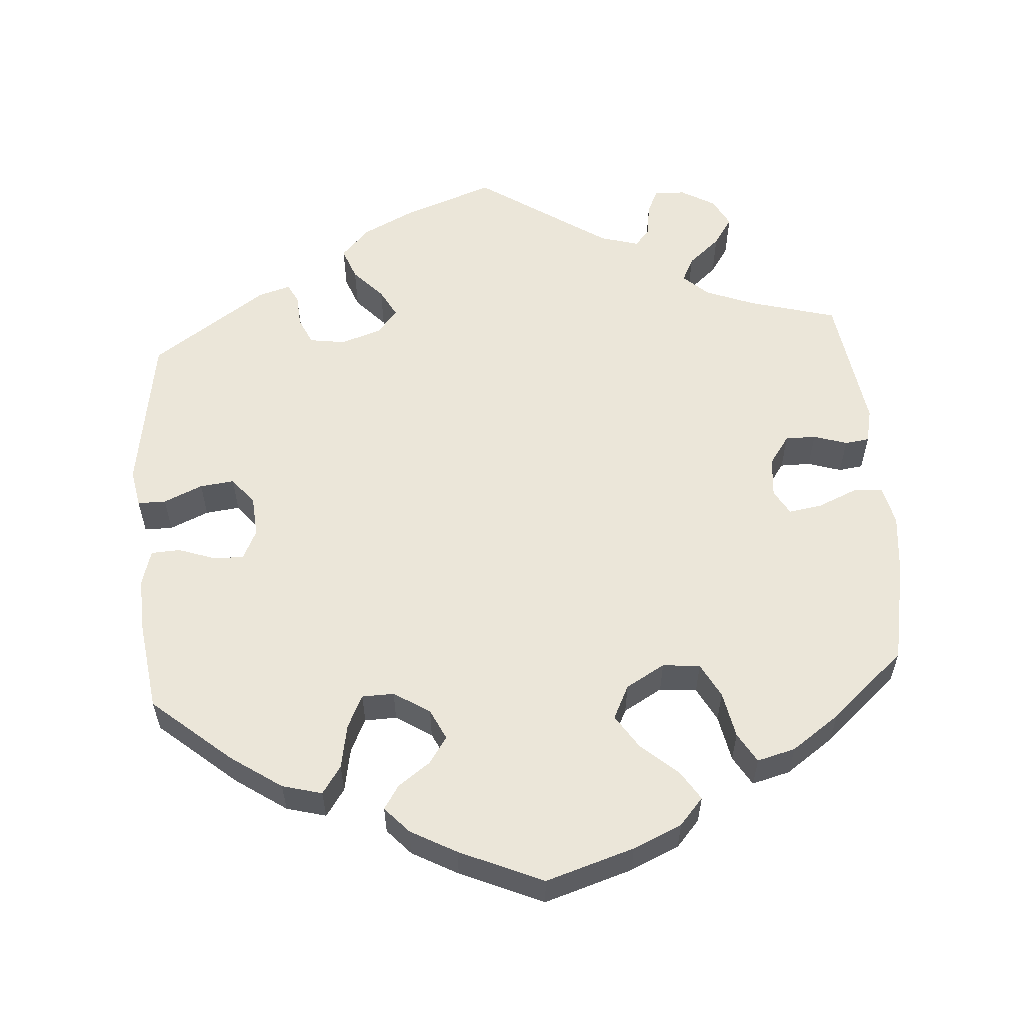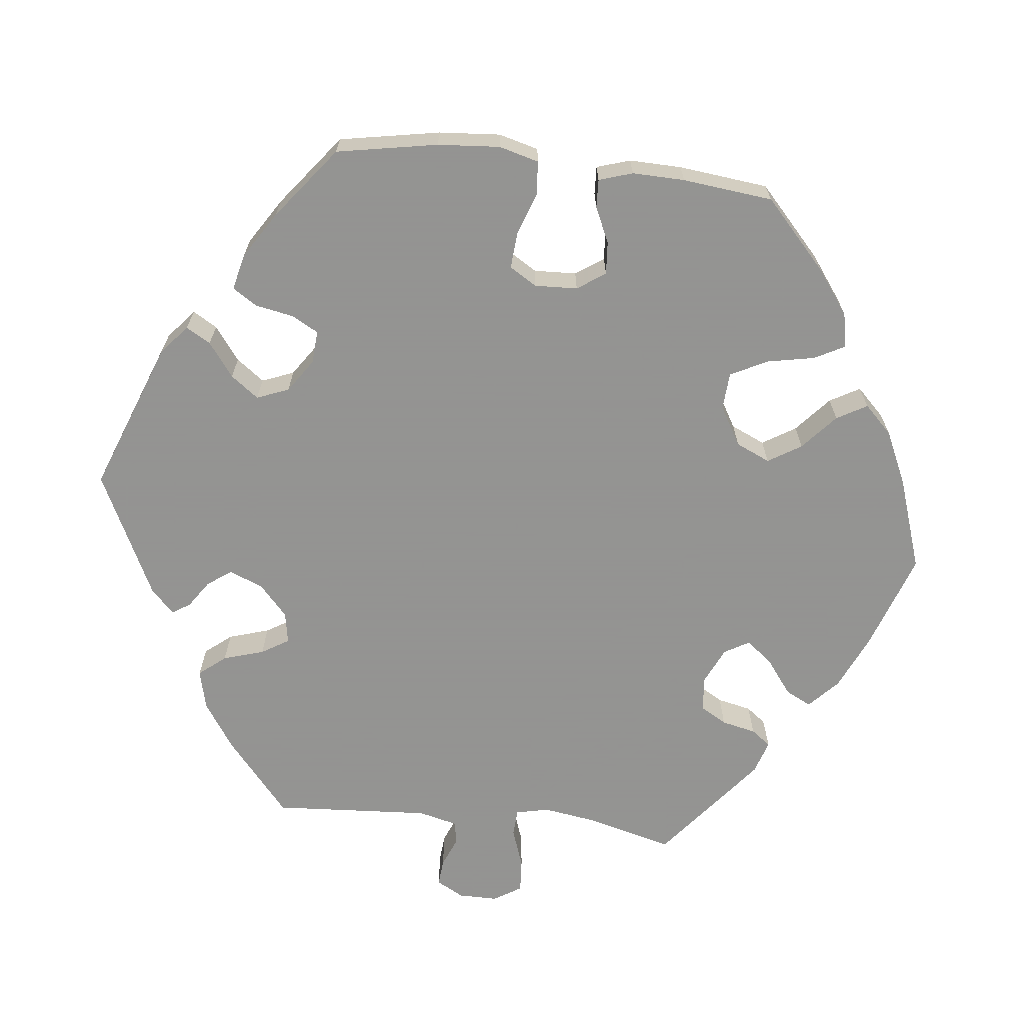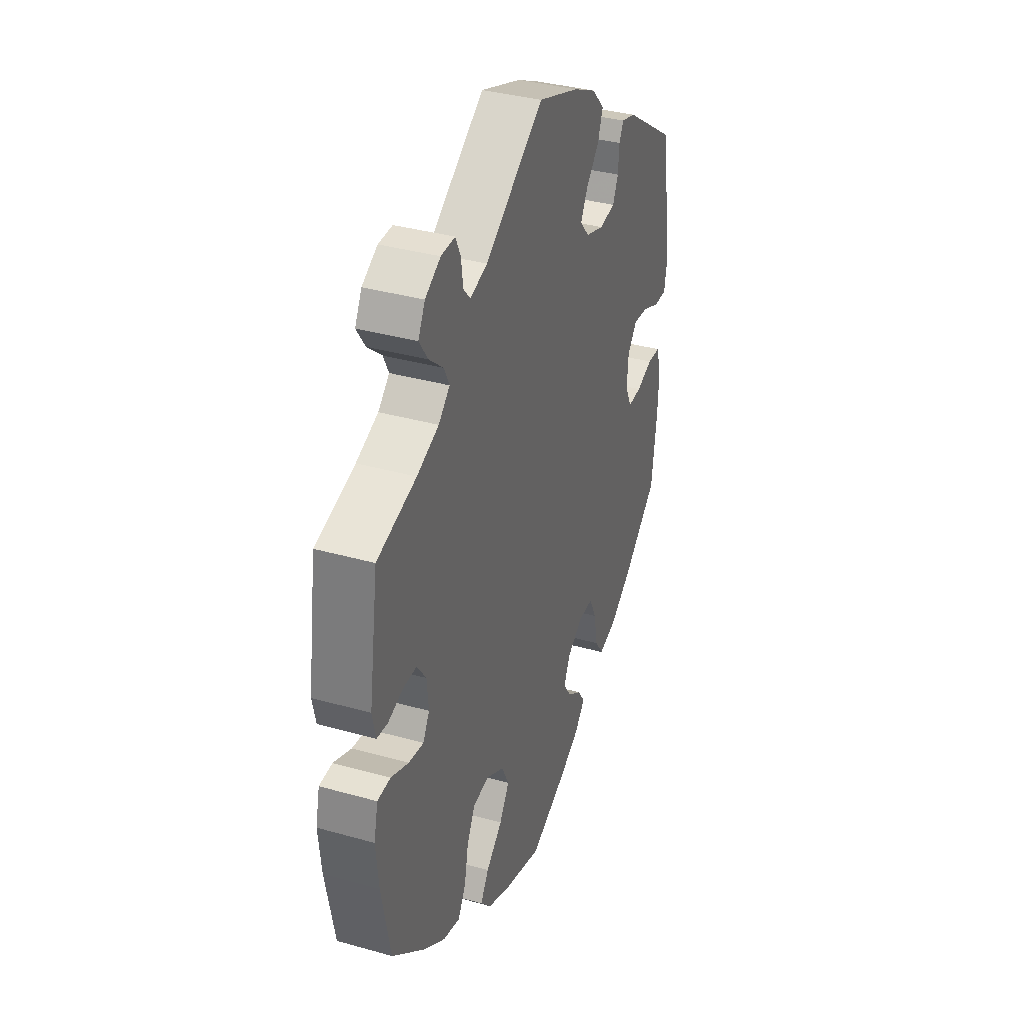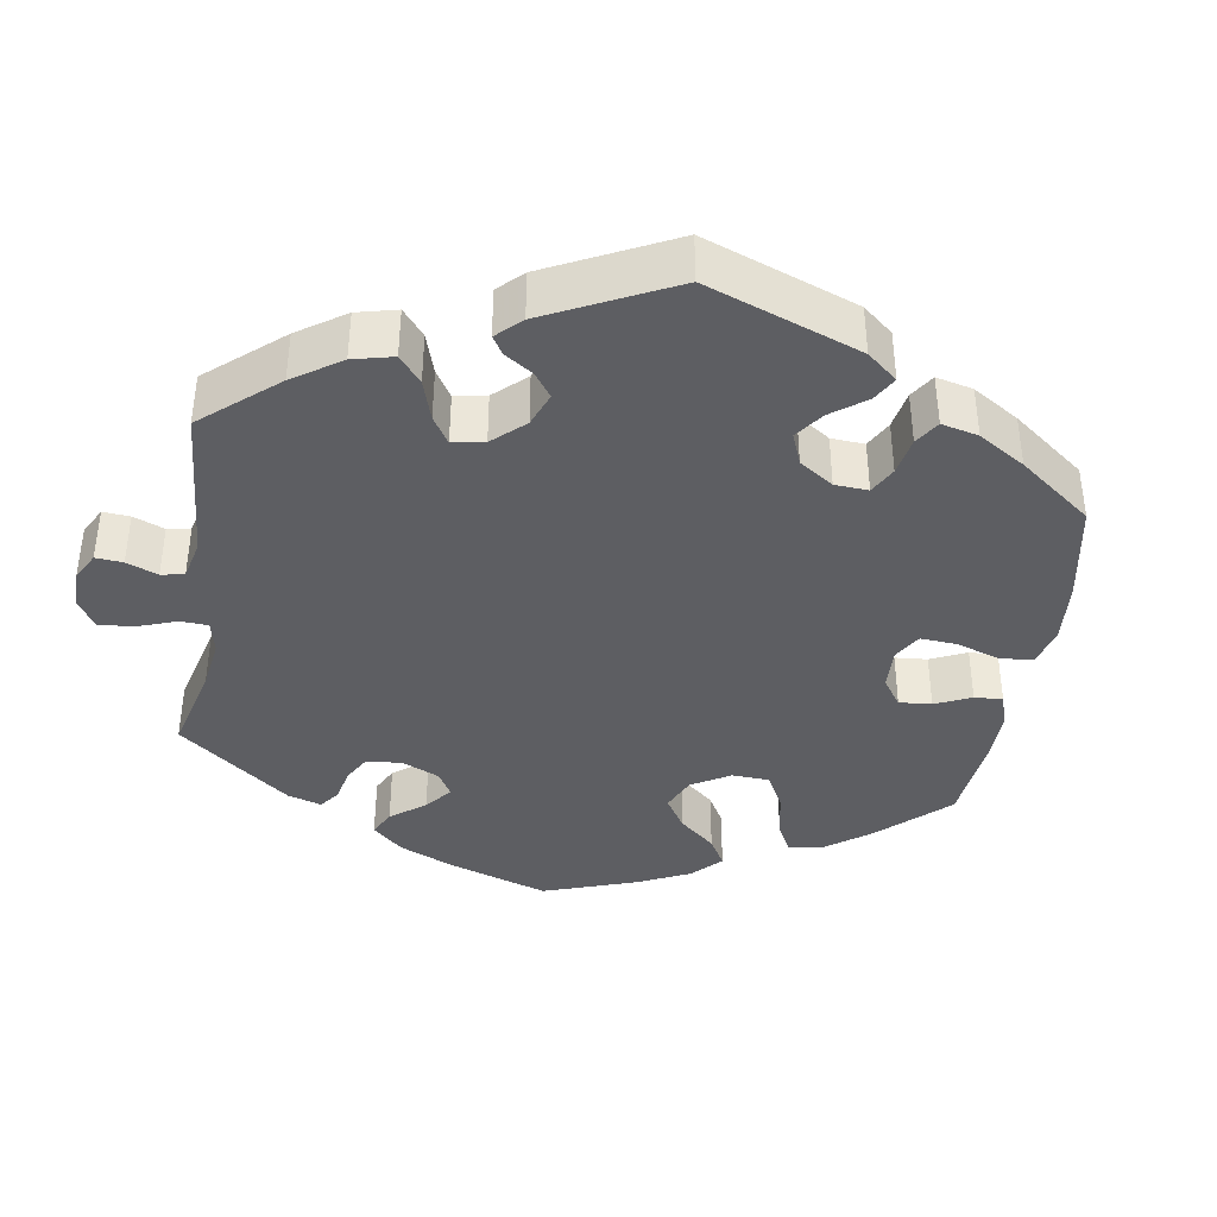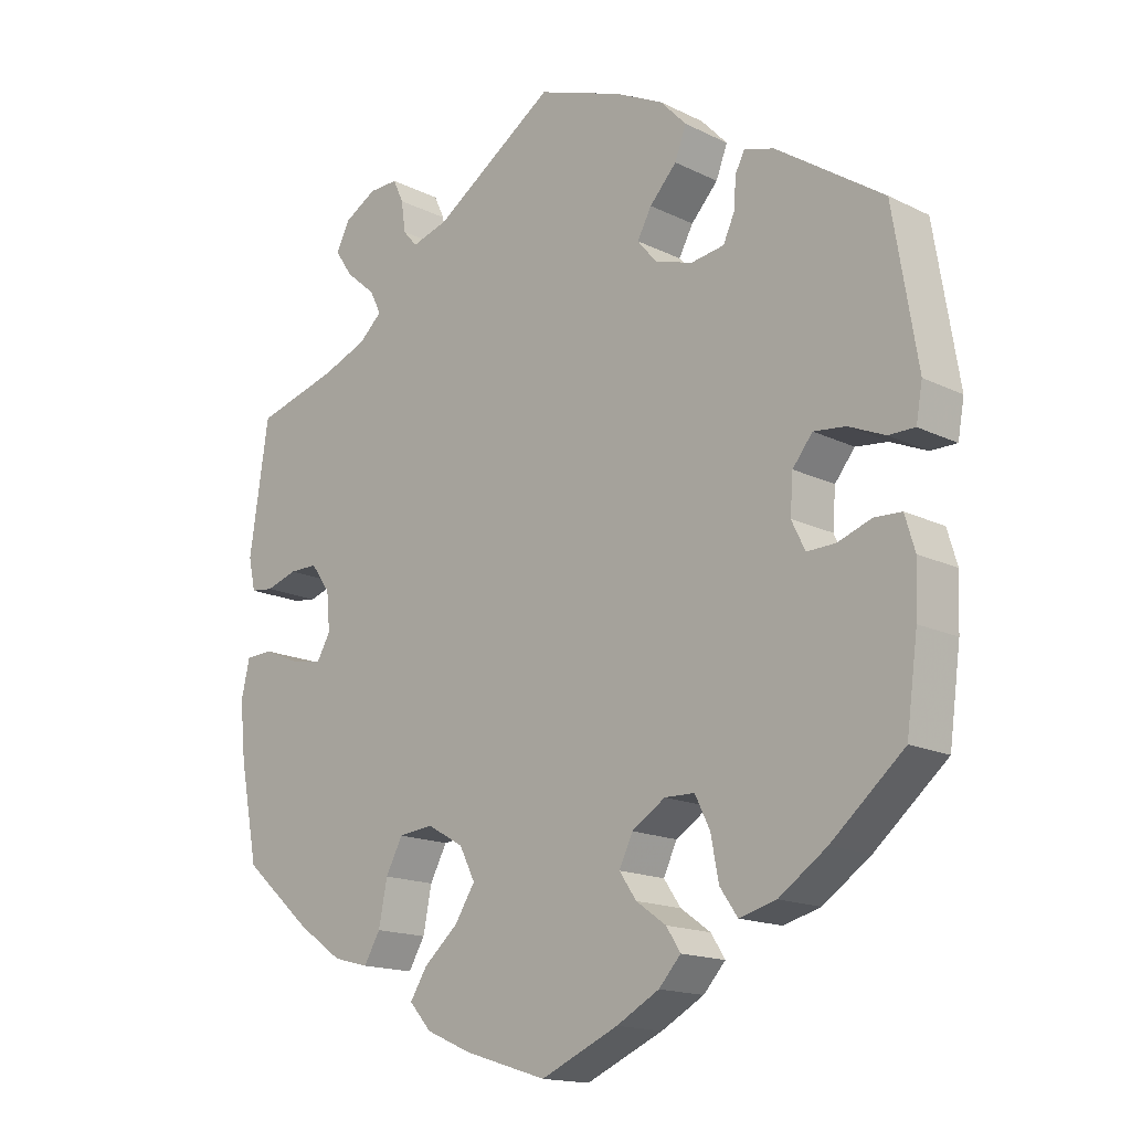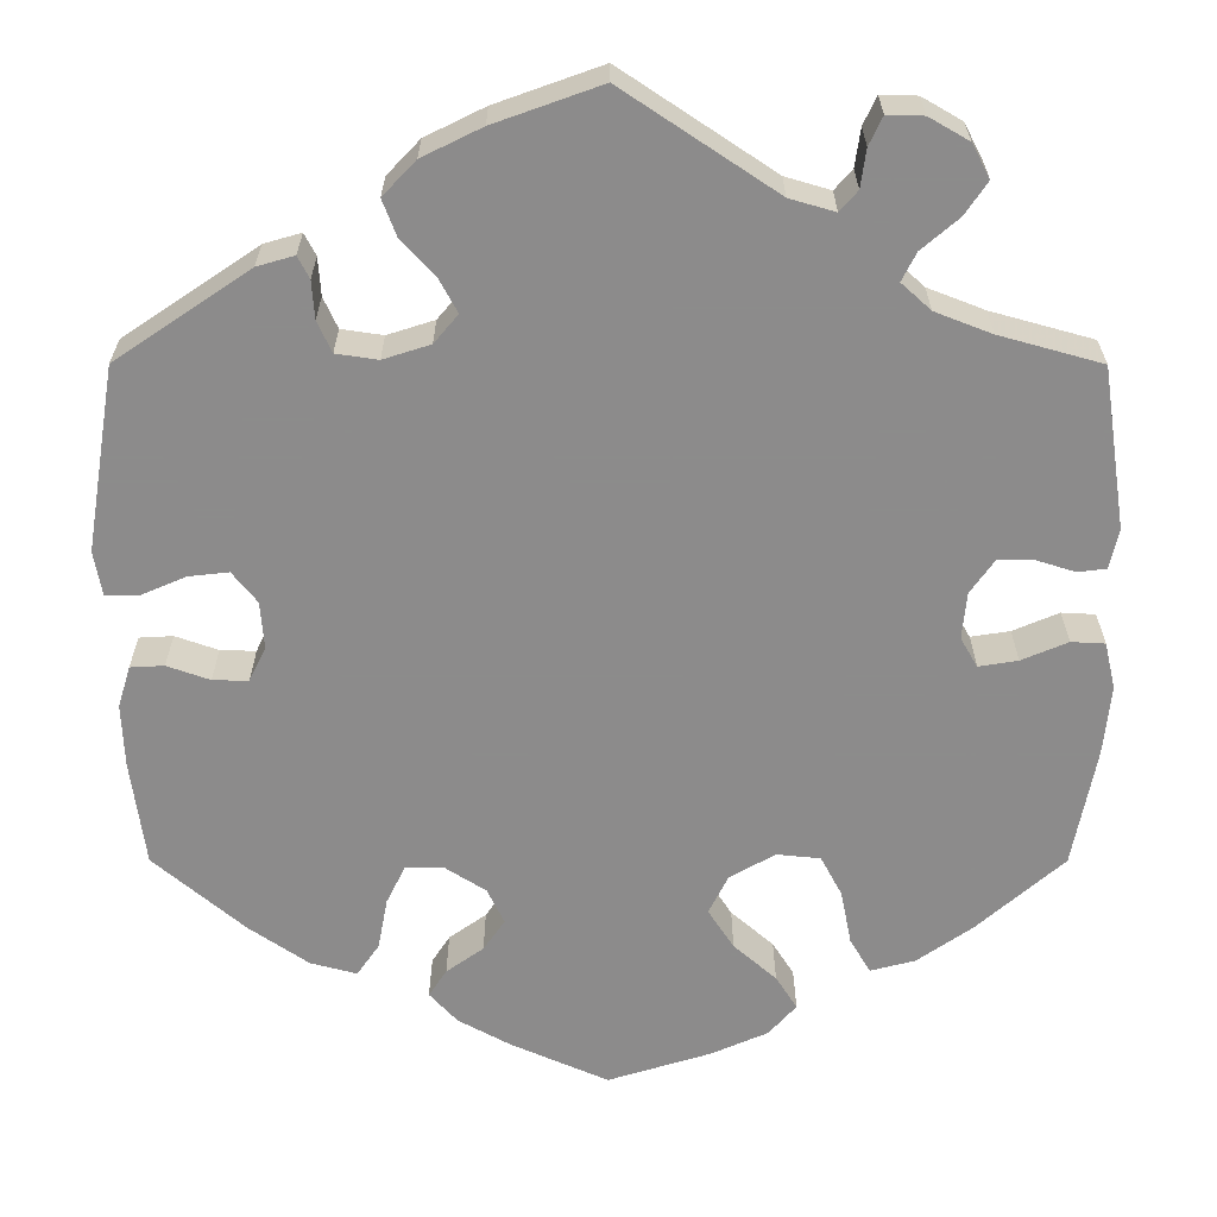
<metadata>
{"format":"obj","ext":"obj","renderer":"f3d","projection":"perspective","resolution":1024,"background":"white","views":[{"elev":57.5,"azim":175.7,"up":"+Y"},{"elev":-66.9,"azim":143.5,"up":"+Y"},{"elev":36.3,"azim":-69.8,"up":"+Z"},{"elev":-38.9,"azim":51.1,"up":"+Y"},{"elev":-15.9,"azim":44.4,"up":"+Z"},{"elev":26.0,"azim":-180.0,"up":"+Z"}]}
</metadata>
<code>
v -0.385 0.07 0.321
v -0.321 0.07 0.346
v -0.288 0.07 0.376
v -0.304 0.07 0.408
v -0.346 0.07 0.444
v -0.371 0.07 0.481
v -0.351 0.07 0.519
v -0.306 0.07 0.545
v -0.265 0.07 0.546
v -0.25 0.07 0.514
v -0.244 0.07 0.471
v -0.224 0.07 0.448
v -0.173 0.07 0.463
v -0.001 0.07 0.578
v 0.119 0.07 0.535
v 0.186 0.07 0.502
v 0.223 0.07 0.463
v 0.207 0.07 0.421
v 0.169 0.07 0.38
v 0.149 0.07 0.343
v 0.176 0.07 0.311
v 0.229 0.07 0.294
v 0.276 0.07 0.301
v 0.292 0.07 0.336
v 0.295 0.07 0.379
v 0.308 0.07 0.404
v 0.35 0.07 0.392
v 0.501 0.07 0.29
v 0.535 0.07 0.082
v 0.526 0.07 0.032
v 0.489 0.07 0.032
v 0.438 0.07 0.054
v 0.393 0.07 0.059
v 0.365 0.07 0.024
v 0.361 0.07 -0.029
v 0.38 0.07 -0.068
v 0.42 0.07 -0.067
v 0.468 0.07 -0.05
v 0.506 0.07 -0.052
v 0.52 0.07 -0.099
v 0.517 0.07 -0.17
v 0.501 0.07 -0.288
v 0.399 0.07 -0.375
v 0.332 0.07 -0.421
v 0.28 0.07 -0.435
v 0.255 0.07 -0.399
v 0.244 0.07 -0.341
v 0.223 0.07 -0.298
v 0.181 0.07 -0.297
v 0.134 0.07 -0.327
v 0.115 0.07 -0.367
v 0.139 0.07 -0.402
v 0.181 0.07 -0.432
v 0.201 0.07 -0.463
v 0.17 0.07 -0.497
v 0.11 0.07 -0.53
v 0.001 0.07 -0.578
v -0.115 0.07 -0.542
v -0.179 0.07 -0.514
v -0.21 0.07 -0.479
v -0.186 0.07 -0.441
v -0.138 0.07 -0.399
v -0.109 0.07 -0.354
v -0.131 0.07 -0.31
v -0.182 0.07 -0.281
v -0.231 0.07 -0.286
v -0.255 0.07 -0.331
v -0.267 0.07 -0.392
v -0.29 0.07 -0.431
v -0.34 0.07 -0.418
v -0.403 0.07 -0.374
v -0.5 0.07 -0.289
v -0.526 0.07 -0.155
v -0.534 0.07 -0.076
v -0.522 0.07 -0.024
v -0.484 0.07 -0.022
v -0.432 0.07 -0.044
v -0.388 0.07 -0.051
v -0.369 0.07 -0.018
v -0.374 0.07 0.035
v -0.401 0.07 0.073
v -0.441 0.07 0.073
v -0.485 0.07 0.059
v -0.517 0.07 0.063
v -0.527 0.07 0.108
v -0.5 0.07 0.289
v -0.385 0 0.321
v -0.321 0 0.346
v -0.288 0 0.376
v -0.304 0 0.408
v -0.346 0 0.444
v -0.371 0 0.481
v -0.351 0 0.519
v -0.306 0 0.545
v -0.265 0 0.546
v -0.25 0 0.514
v -0.244 0 0.471
v -0.224 0 0.448
v -0.173 0 0.463
v -0.001 0 0.578
v 0.119 0 0.535
v 0.186 0 0.502
v 0.223 0 0.463
v 0.207 0 0.421
v 0.169 0 0.38
v 0.149 0 0.343
v 0.176 0 0.311
v 0.229 0 0.294
v 0.276 0 0.301
v 0.292 0 0.336
v 0.295 0 0.379
v 0.308 0 0.404
v 0.35 0 0.392
v 0.501 0 0.29
v 0.535 0 0.082
v 0.526 0 0.032
v 0.489 0 0.032
v 0.438 0 0.054
v 0.393 0 0.059
v 0.365 0 0.024
v 0.361 0 -0.029
v 0.38 0 -0.068
v 0.42 0 -0.067
v 0.468 0 -0.05
v 0.506 0 -0.052
v 0.52 0 -0.099
v 0.517 0 -0.17
v 0.501 0 -0.288
v 0.399 0 -0.375
v 0.332 0 -0.421
v 0.28 0 -0.435
v 0.255 0 -0.399
v 0.244 0 -0.341
v 0.223 0 -0.298
v 0.181 0 -0.297
v 0.134 0 -0.327
v 0.115 0 -0.367
v 0.139 0 -0.402
v 0.181 0 -0.432
v 0.201 0 -0.463
v 0.17 0 -0.497
v 0.11 0 -0.53
v 0.001 0 -0.578
v -0.115 0 -0.542
v -0.179 0 -0.514
v -0.21 0 -0.479
v -0.186 0 -0.441
v -0.138 0 -0.399
v -0.109 0 -0.354
v -0.131 0 -0.31
v -0.182 0 -0.281
v -0.231 0 -0.286
v -0.255 0 -0.331
v -0.267 0 -0.392
v -0.29 0 -0.431
v -0.34 0 -0.418
v -0.403 0 -0.374
v -0.5 0 -0.289
v -0.526 0 -0.155
v -0.534 0 -0.076
v -0.522 0 -0.024
v -0.484 0 -0.022
v -0.432 0 -0.044
v -0.388 0 -0.051
v -0.369 0 -0.018
v -0.374 0 0.035
v -0.401 0 0.073
v -0.441 0 0.073
v -0.485 0 0.059
v -0.517 0 0.063
v -0.527 0 0.108
v -0.5 0 0.289
f 85 86 1
f 82 83 84 85
f 81 82 85 1
f 80 81 1 2
f 79 80 2 3
f 74 75 76 77
f 74 77 78
f 73 74 78
f 72 73 78
f 71 72 78 79
f 67 68 69 70
f 66 67 70 71
f 59 60 61 62
f 59 62 63
f 58 59 63
f 57 58 63
f 56 57 63
f 55 56 63 64
f 52 53 54 55
f 51 52 55 64
f 44 45 46 47
f 44 47 48
f 43 44 48
f 42 43 48
f 41 42 48 49
f 37 38 39 40
f 36 37 40 41
f 29 30 31 32
f 29 32 33
f 28 29 33
f 27 28 33 34
f 24 25 26 27
f 23 24 27 34
f 16 17 18 19
f 16 19 20
f 13 14 15 16
f 12 13 16 20
f 8 9 10 11
f 6 7 8 11
f 4 5 6 11
f 3 4 11 12
f 66 71 79 3
f 50 51 64 65
f 49 50 65
f 36 41 49 65
f 35 36 65 66
f 22 23 34 35
f 21 22 35 66
f 20 21 66
f 3 12 20 66
f 87 172 171
f 171 170 169 168
f 87 171 168 167
f 88 87 167 166
f 89 88 166 165
f 163 162 161 160
f 164 163 160
f 164 160 159
f 164 159 158
f 165 164 158 157
f 156 155 154 153
f 157 156 153 152
f 148 147 146 145
f 149 148 145
f 149 145 144
f 149 144 143
f 149 143 142
f 150 149 142 141
f 141 140 139 138
f 150 141 138 137
f 133 132 131 130
f 134 133 130
f 134 130 129
f 134 129 128
f 135 134 128 127
f 126 125 124 123
f 127 126 123 122
f 118 117 116 115
f 119 118 115
f 119 115 114
f 120 119 114 113
f 113 112 111 110
f 120 113 110 109
f 105 104 103 102
f 106 105 102
f 102 101 100 99
f 106 102 99 98
f 97 96 95 94
f 97 94 93 92
f 97 92 91 90
f 98 97 90 89
f 89 165 157 152
f 151 150 137 136
f 151 136 135
f 151 135 127 122
f 152 151 122 121
f 121 120 109 108
f 152 121 108 107
f 152 107 106
f 152 106 98 89
f 1 87 88 2
f 2 88 89 3
f 3 89 90 4
f 4 90 91 5
f 5 91 92 6
f 6 92 93 7
f 7 93 94 8
f 8 94 95 9
f 9 95 96 10
f 10 96 97 11
f 11 97 98 12
f 12 98 99 13
f 13 99 100 14
f 14 100 101 15
f 15 101 102 16
f 16 102 103 17
f 17 103 104 18
f 18 104 105 19
f 19 105 106 20
f 20 106 107 21
f 21 107 108 22
f 22 108 109 23
f 23 109 110 24
f 24 110 111 25
f 25 111 112 26
f 26 112 113 27
f 27 113 114 28
f 28 114 115 29
f 29 115 116 30
f 30 116 117 31
f 31 117 118 32
f 32 118 119 33
f 33 119 120 34
f 34 120 121 35
f 35 121 122 36
f 36 122 123 37
f 37 123 124 38
f 38 124 125 39
f 39 125 126 40
f 40 126 127 41
f 41 127 128 42
f 42 128 129 43
f 43 129 130 44
f 44 130 131 45
f 45 131 132 46
f 46 132 133 47
f 47 133 134 48
f 48 134 135 49
f 49 135 136 50
f 50 136 137 51
f 51 137 138 52
f 52 138 139 53
f 53 139 140 54
f 54 140 141 55
f 55 141 142 56
f 56 142 143 57
f 57 143 144 58
f 58 144 145 59
f 59 145 146 60
f 60 146 147 61
f 61 147 148 62
f 62 148 149 63
f 63 149 150 64
f 64 150 151 65
f 65 151 152 66
f 66 152 153 67
f 67 153 154 68
f 68 154 155 69
f 69 155 156 70
f 70 156 157 71
f 71 157 158 72
f 72 158 159 73
f 73 159 160 74
f 74 160 161 75
f 75 161 162 76
f 76 162 163 77
f 77 163 164 78
f 78 164 165 79
f 79 165 166 80
f 80 166 167 81
f 81 167 168 82
f 82 168 169 83
f 83 169 170 84
f 84 170 171 85
f 85 171 172 86
f 86 172 87 1

</code>
